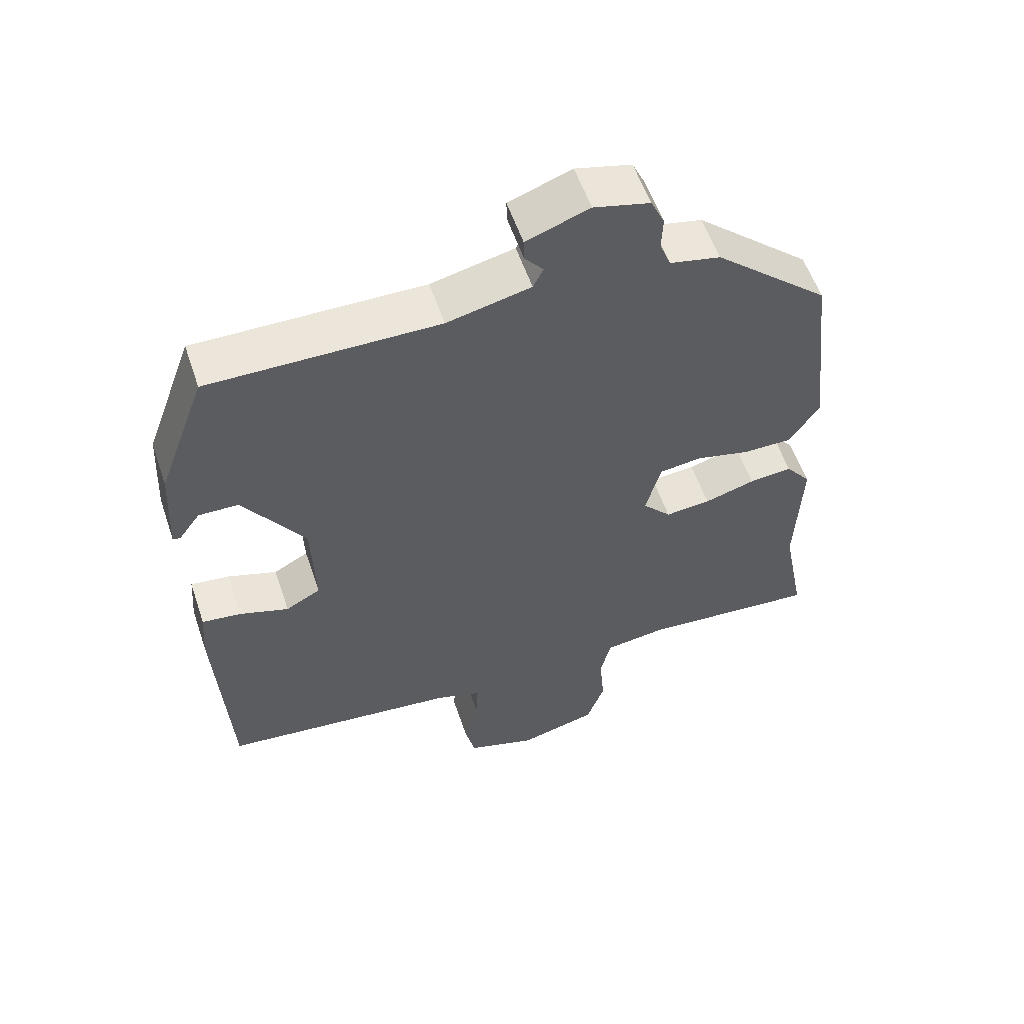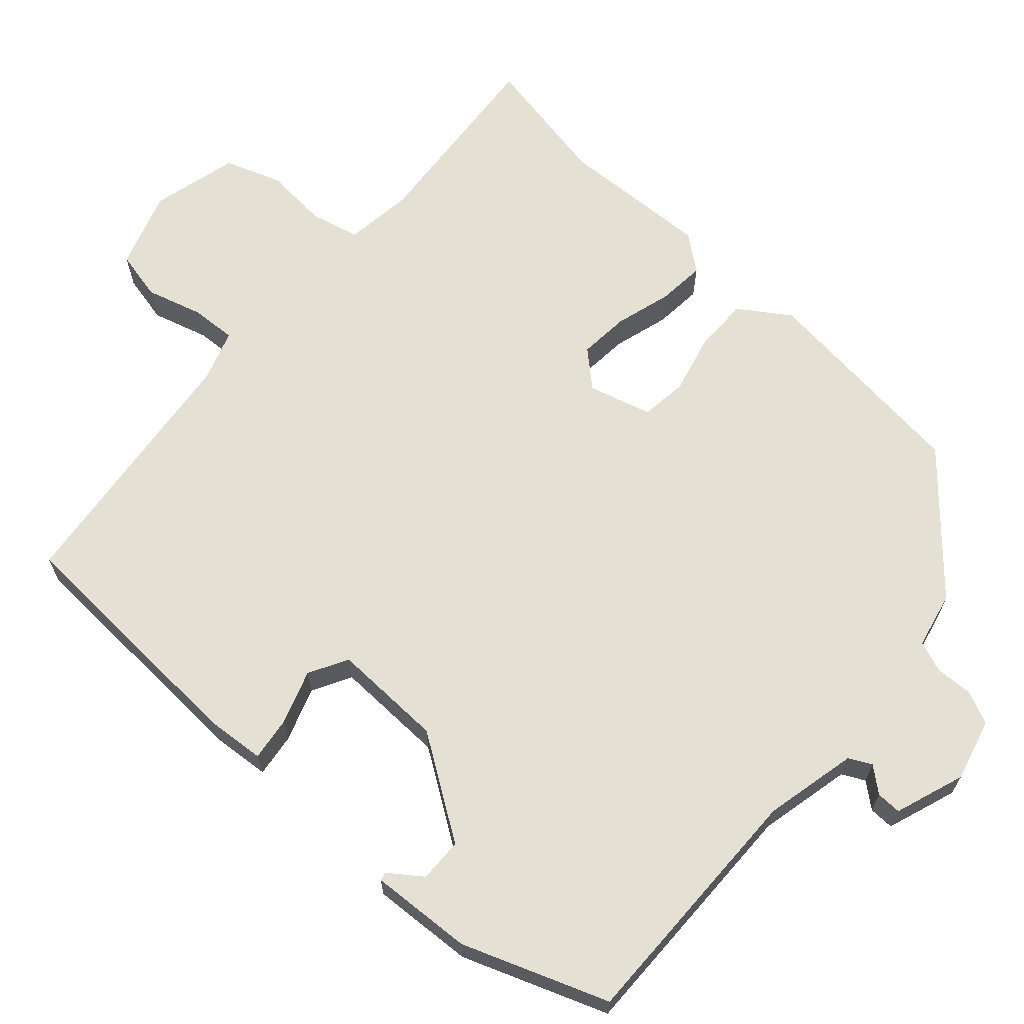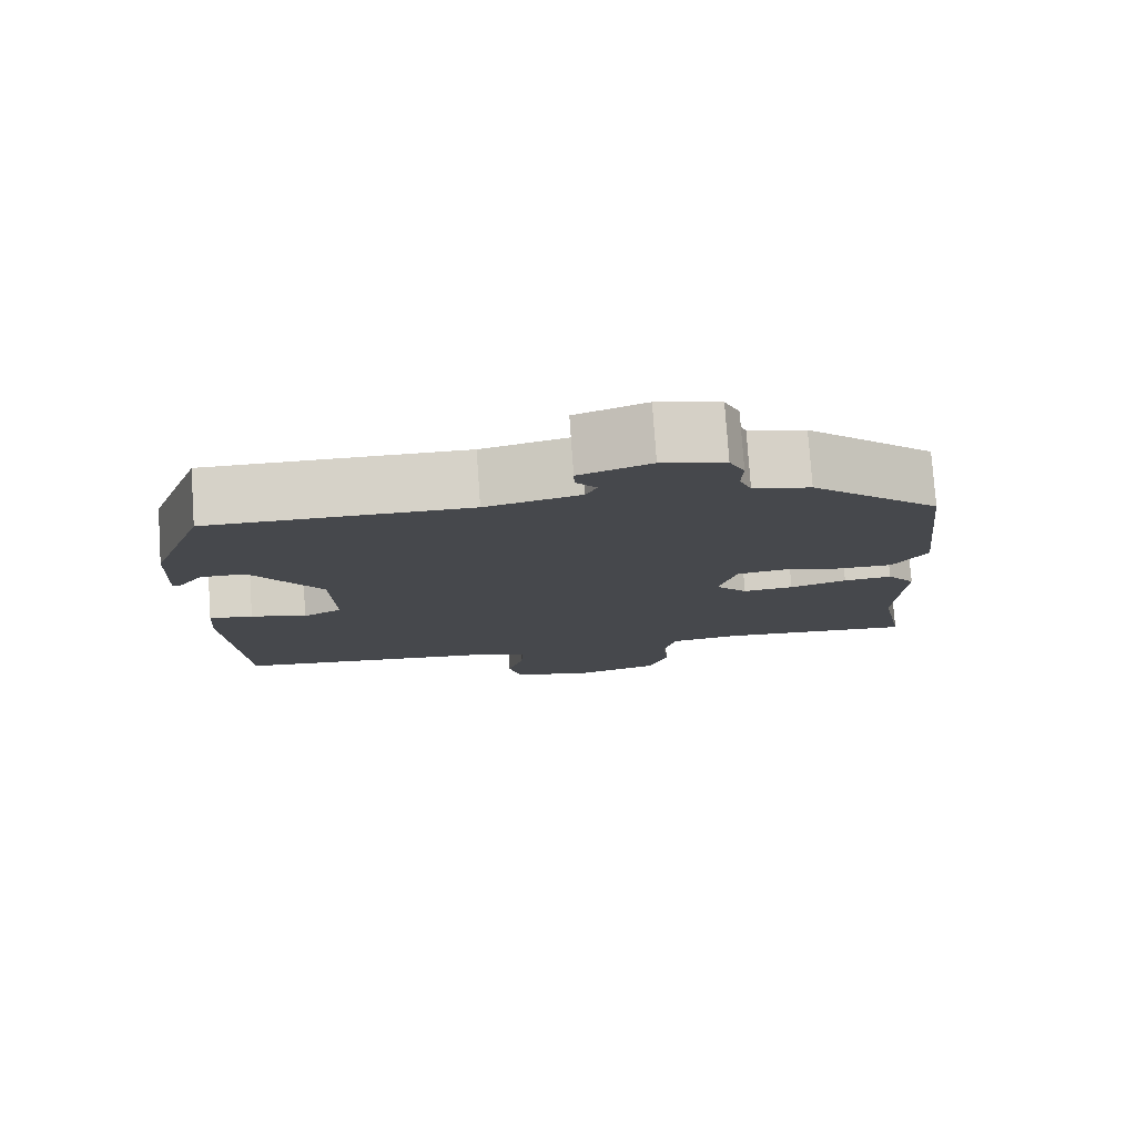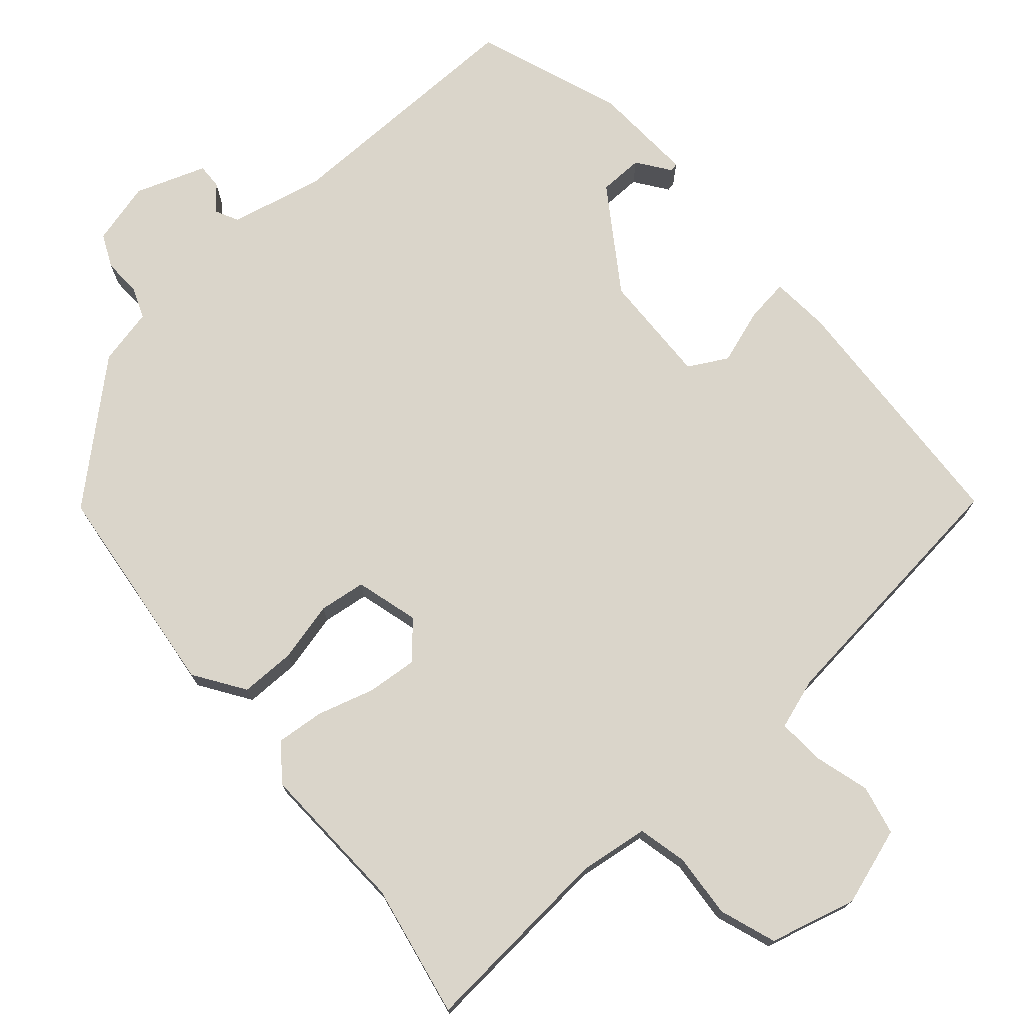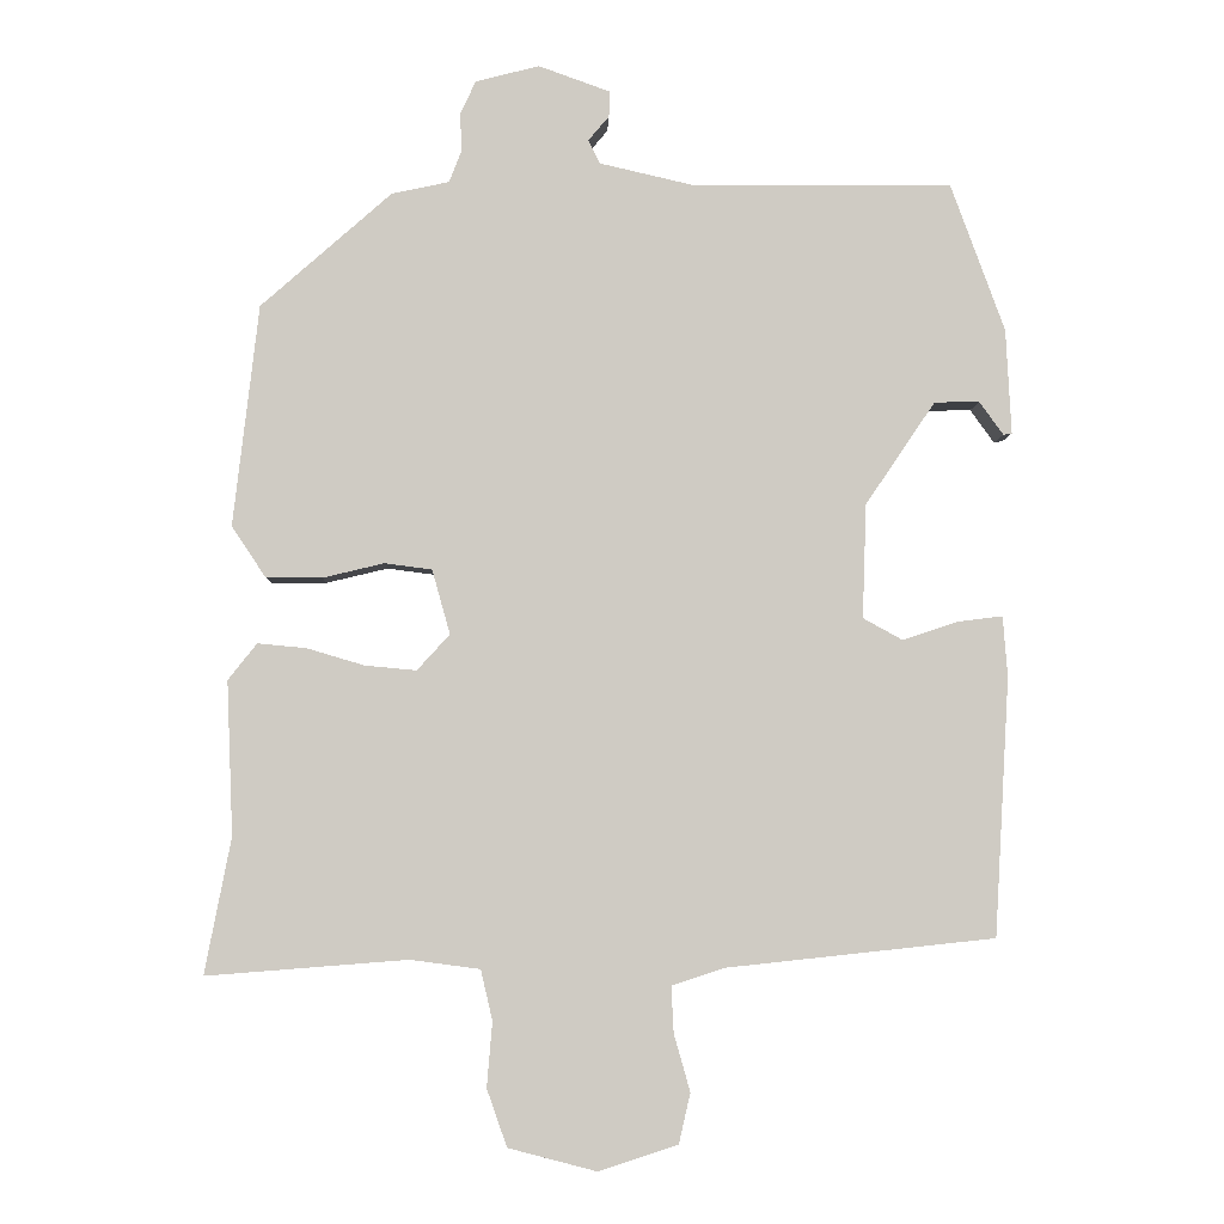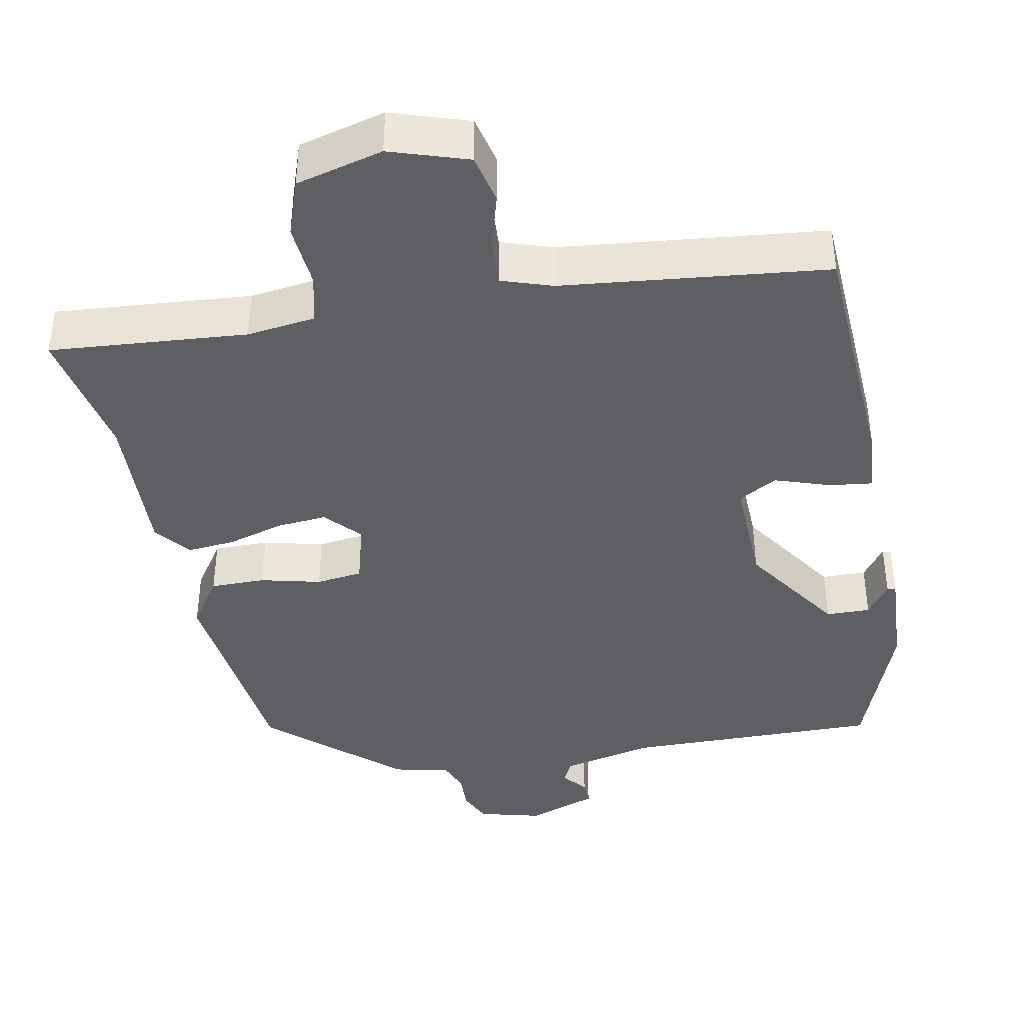
<metadata>
{"format":"obj","ext":"obj","renderer":"f3d","projection":"perspective","resolution":1024,"background":"white","views":[{"elev":56.6,"azim":-18.6,"up":"+Z"},{"elev":66.1,"azim":-48.4,"up":"+Y"},{"elev":78.3,"azim":-4.0,"up":"+Z"},{"elev":74.2,"azim":138.9,"up":"+Y"},{"elev":-4.6,"azim":178.3,"up":"+Z"},{"elev":-40.6,"azim":-169.2,"up":"+Y"}]}
</metadata>
<code>
v -0.451 0.07 0.501
v -0.117 0.07 0.498
v 0.005 0.07 0.526
v 0.02 0.07 0.556
v -0.007 0.07 0.588
v -0.008 0.07 0.621
v 0.084 0.07 0.654
v 0.166 0.07 0.633
v 0.186 0.07 0.59
v 0.184 0.07 0.541
v 0.2 0.07 0.5
v 0.274 0.07 0.484
v 0.442 0.07 0.336
v 0.475 0.07 0.051
v 0.431 0.07 -0.015
v 0.359 0.07 -0.015
v 0.28 0.07 0.004
v 0.219 0.07 -0.004
v 0.196 0.07 -0.087
v 0.238 0.07 -0.133
v 0.304 0.07 -0.127
v 0.378 0.07 -0.105
v 0.441 0.07 -0.099
v 0.478 0.07 -0.146
v 0.47 0.07 -0.344
v 0.504 0.07 -0.519
v 0.245 0.07 -0.499
v 0.155 0.07 -0.511
v 0.14 0.07 -0.576
v 0.147 0.07 -0.66
v 0.121 0.07 -0.734
v 0.007 0.07 -0.764
v -0.095 0.07 -0.731
v -0.11 0.07 -0.666
v -0.089 0.07 -0.592
v -0.086 0.07 -0.532
v -0.153 0.07 -0.51
v -0.5 0.07 -0.473
v -0.519 0.07 -0.14
v -0.513 0.07 -0.062
v -0.456 0.07 -0.069
v -0.384 0.07 -0.093
v -0.333 0.07 -0.065
v -0.338 0.07 0.082
v -0.428 0.07 0.215
v -0.486 0.07 0.216
v -0.517 0.07 0.173
v -0.528 0.07 0.175
v -0.521 0.07 0.31
v -0.451 0 0.501
v -0.117 0 0.498
v 0.005 0 0.526
v 0.02 0 0.556
v -0.007 0 0.588
v -0.008 0 0.621
v 0.084 0 0.654
v 0.166 0 0.633
v 0.186 0 0.59
v 0.184 0 0.541
v 0.2 0 0.5
v 0.274 0 0.484
v 0.442 0 0.336
v 0.475 0 0.051
v 0.431 0 -0.015
v 0.359 0 -0.015
v 0.28 0 0.004
v 0.219 0 -0.004
v 0.196 0 -0.087
v 0.238 0 -0.133
v 0.304 0 -0.127
v 0.378 0 -0.105
v 0.441 0 -0.099
v 0.478 0 -0.146
v 0.47 0 -0.344
v 0.504 0 -0.519
v 0.245 0 -0.499
v 0.155 0 -0.511
v 0.14 0 -0.576
v 0.147 0 -0.66
v 0.121 0 -0.734
v 0.007 0 -0.764
v -0.095 0 -0.731
v -0.11 0 -0.666
v -0.089 0 -0.592
v -0.086 0 -0.532
v -0.153 0 -0.51
v -0.5 0 -0.473
v -0.519 0 -0.14
v -0.513 0 -0.062
v -0.456 0 -0.069
v -0.384 0 -0.093
v -0.333 0 -0.065
v -0.338 0 0.082
v -0.428 0 0.215
v -0.486 0 0.216
v -0.517 0 0.173
v -0.528 0 0.175
v -0.521 0 0.31
f 48 49 1
f 47 48 1
f 46 47 1
f 45 46 1 2
f 44 45 2 3
f 43 44 3
f 40 41 42
f 39 40 42
f 38 39 42
f 37 38 42
f 36 37 42 43
f 33 34 35
f 32 33 35
f 31 32 35
f 30 31 35
f 29 30 35
f 28 29 35 36
f 36 43 3
f 28 36 3
f 27 28 3
f 23 24 25
f 22 23 25
f 21 22 25
f 25 26 27
f 21 25 27
f 20 21 27
f 15 16 17
f 14 15 17
f 13 14 17
f 12 13 17
f 11 12 17
f 10 11 17 18
f 8 9 10
f 7 8 10
f 6 7 10
f 5 6 10
f 4 5 10
f 4 10 18 19
f 27 3 4 19
f 19 20 27
f 50 98 97
f 50 97 96
f 50 96 95
f 51 50 95 94
f 52 51 94 93
f 52 93 92
f 91 90 89
f 91 89 88
f 91 88 87
f 91 87 86
f 92 91 86 85
f 84 83 82
f 84 82 81
f 84 81 80
f 84 80 79
f 84 79 78
f 85 84 78 77
f 52 92 85
f 52 85 77
f 52 77 76
f 74 73 72
f 74 72 71
f 74 71 70
f 76 75 74
f 76 74 70
f 76 70 69
f 66 65 64
f 66 64 63
f 66 63 62
f 66 62 61
f 66 61 60
f 67 66 60 59
f 59 58 57
f 59 57 56
f 59 56 55
f 59 55 54
f 59 54 53
f 68 67 59 53
f 68 53 52 76
f 76 69 68
f 1 50 51 2
f 2 51 52 3
f 3 52 53 4
f 4 53 54 5
f 5 54 55 6
f 6 55 56 7
f 7 56 57 8
f 8 57 58 9
f 9 58 59 10
f 10 59 60 11
f 11 60 61 12
f 12 61 62 13
f 13 62 63 14
f 14 63 64 15
f 15 64 65 16
f 16 65 66 17
f 17 66 67 18
f 18 67 68 19
f 19 68 69 20
f 20 69 70 21
f 21 70 71 22
f 22 71 72 23
f 23 72 73 24
f 24 73 74 25
f 25 74 75 26
f 26 75 76 27
f 27 76 77 28
f 28 77 78 29
f 29 78 79 30
f 30 79 80 31
f 31 80 81 32
f 32 81 82 33
f 33 82 83 34
f 34 83 84 35
f 35 84 85 36
f 36 85 86 37
f 37 86 87 38
f 38 87 88 39
f 39 88 89 40
f 40 89 90 41
f 41 90 91 42
f 42 91 92 43
f 43 92 93 44
f 44 93 94 45
f 45 94 95 46
f 46 95 96 47
f 47 96 97 48
f 48 97 98 49
f 49 98 50 1

</code>
